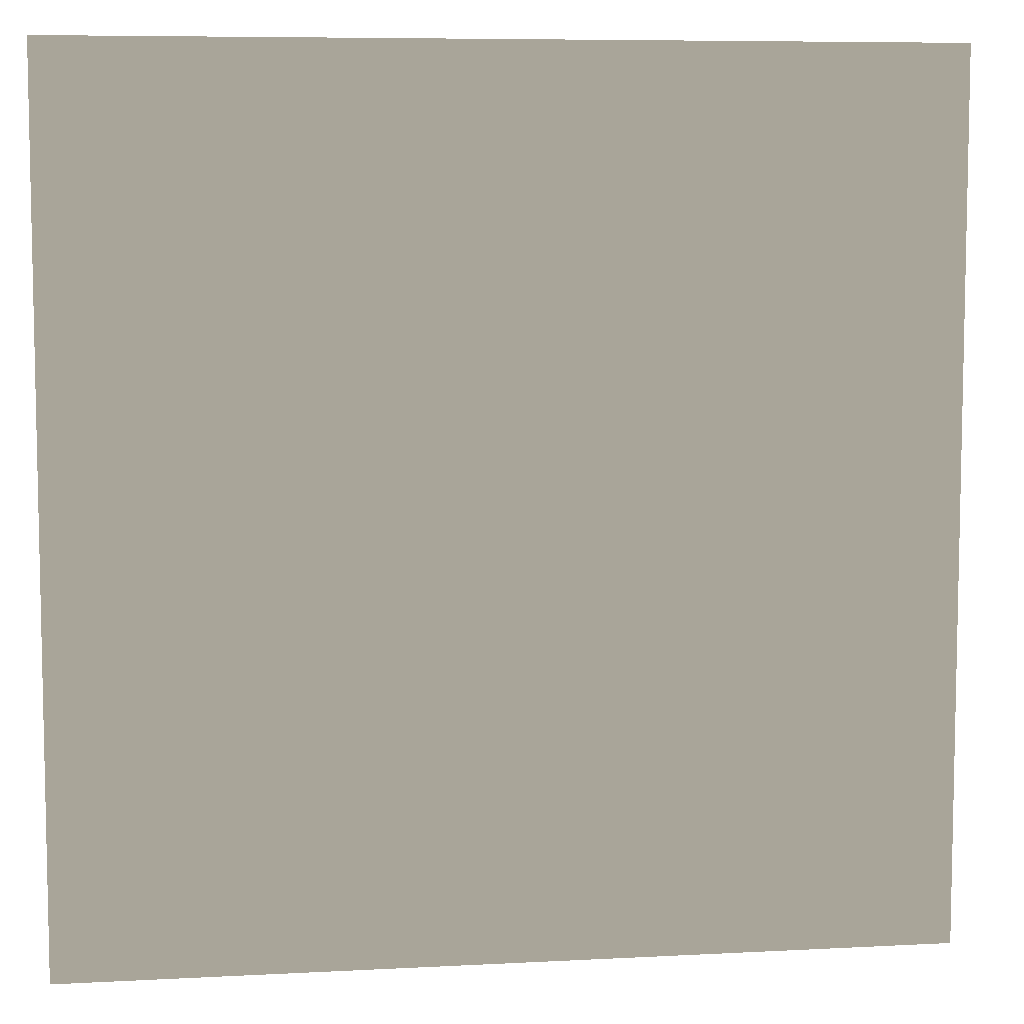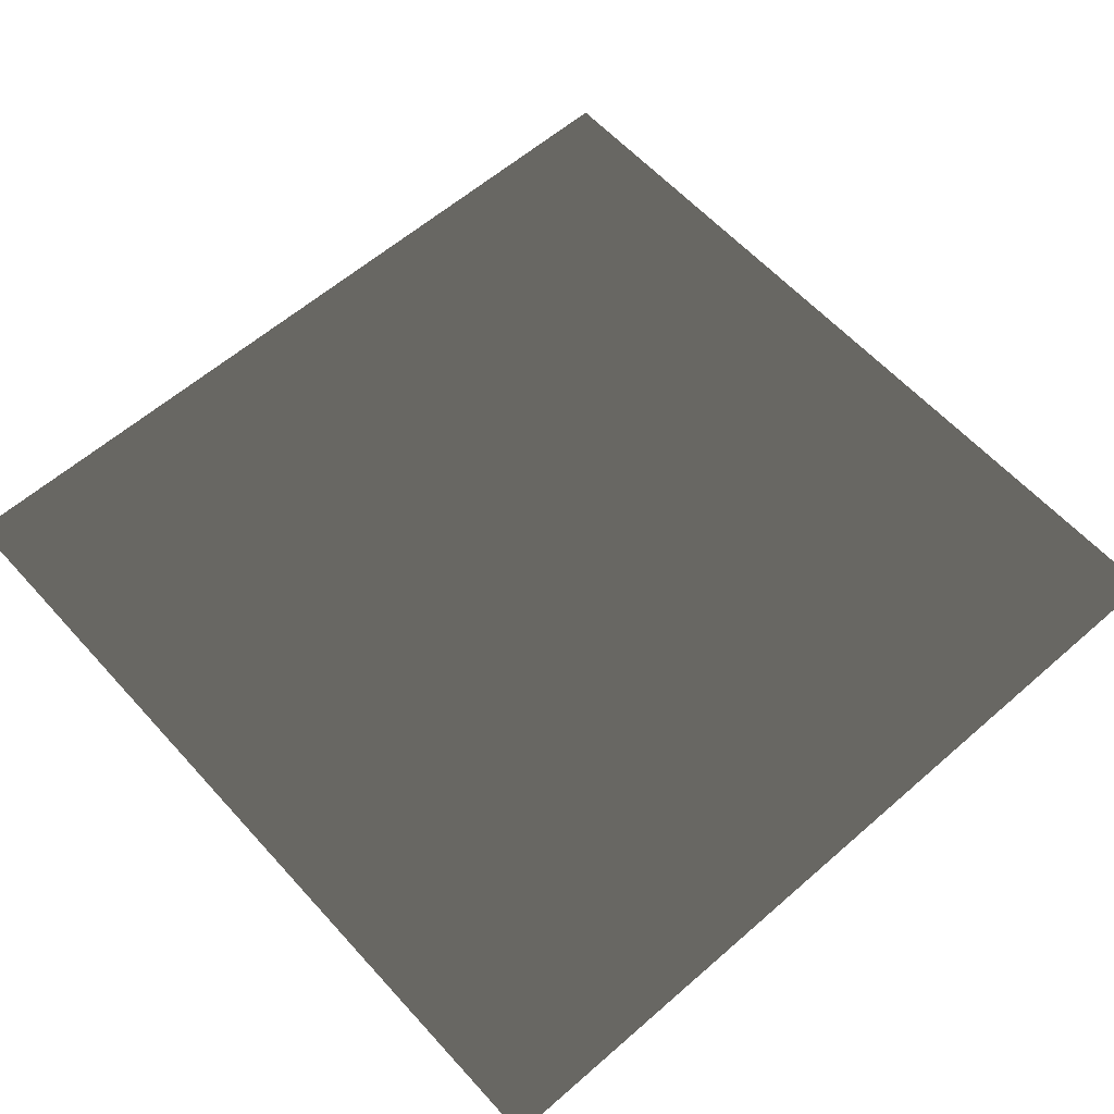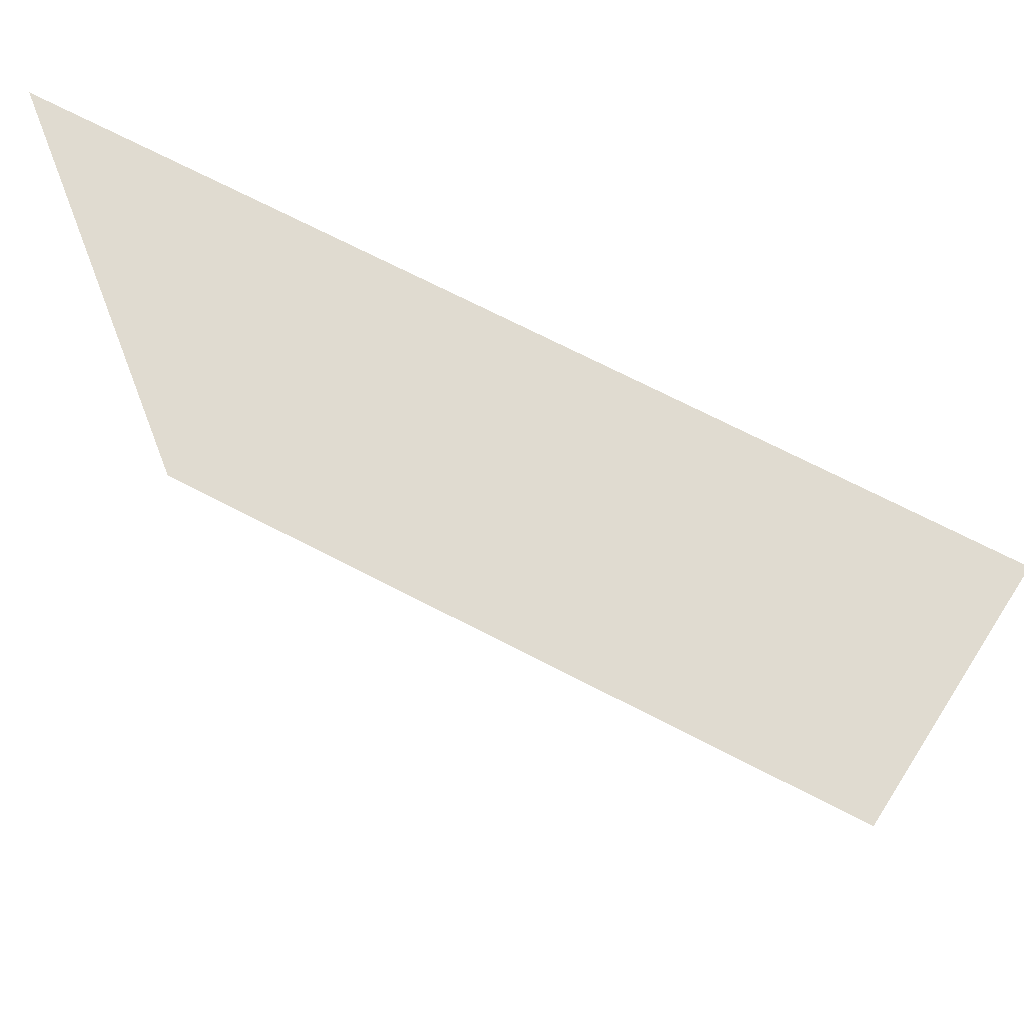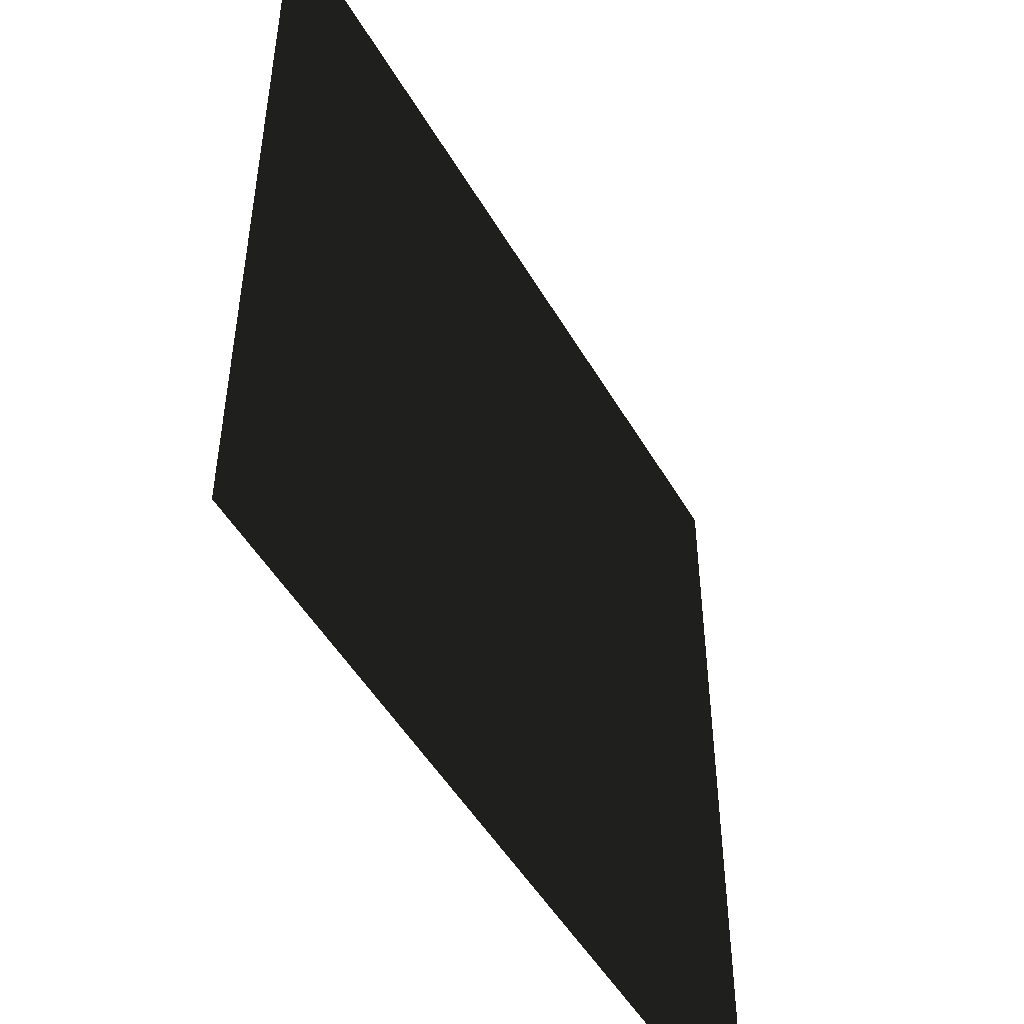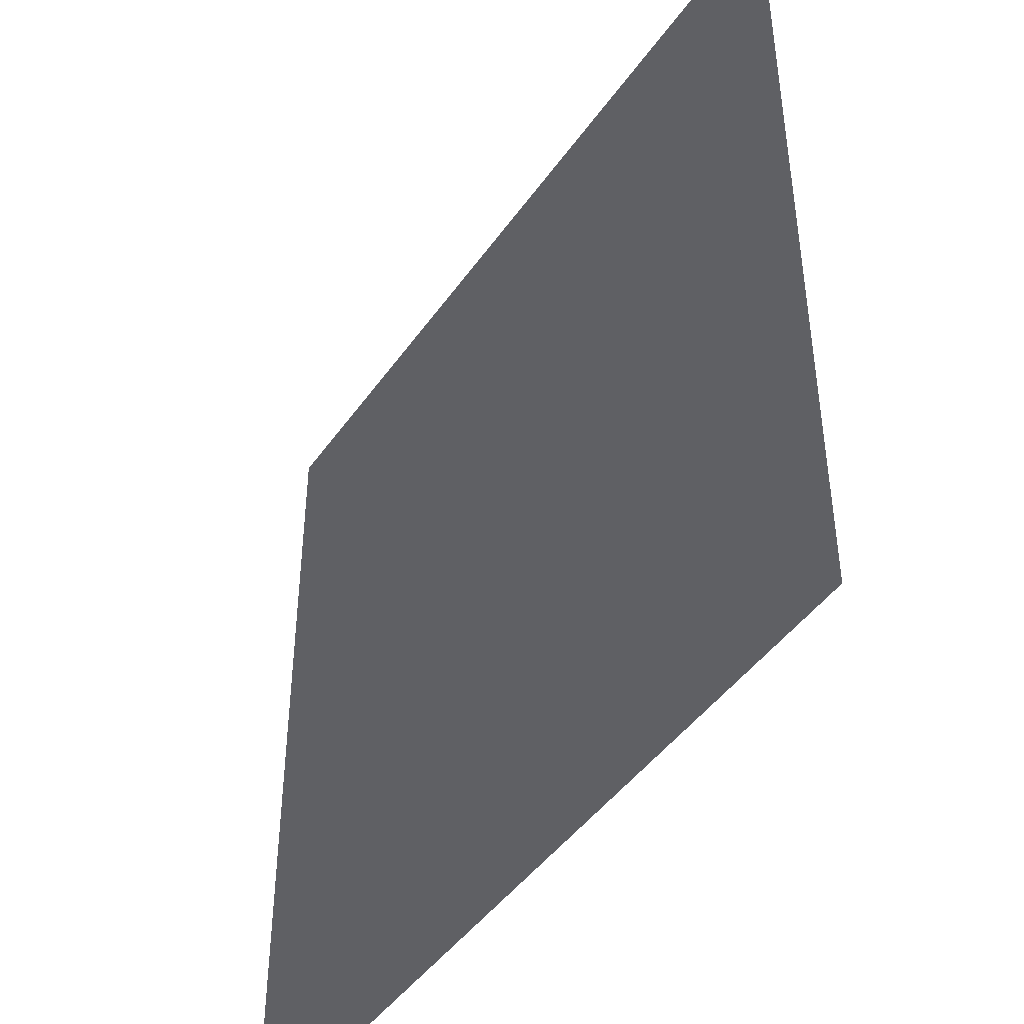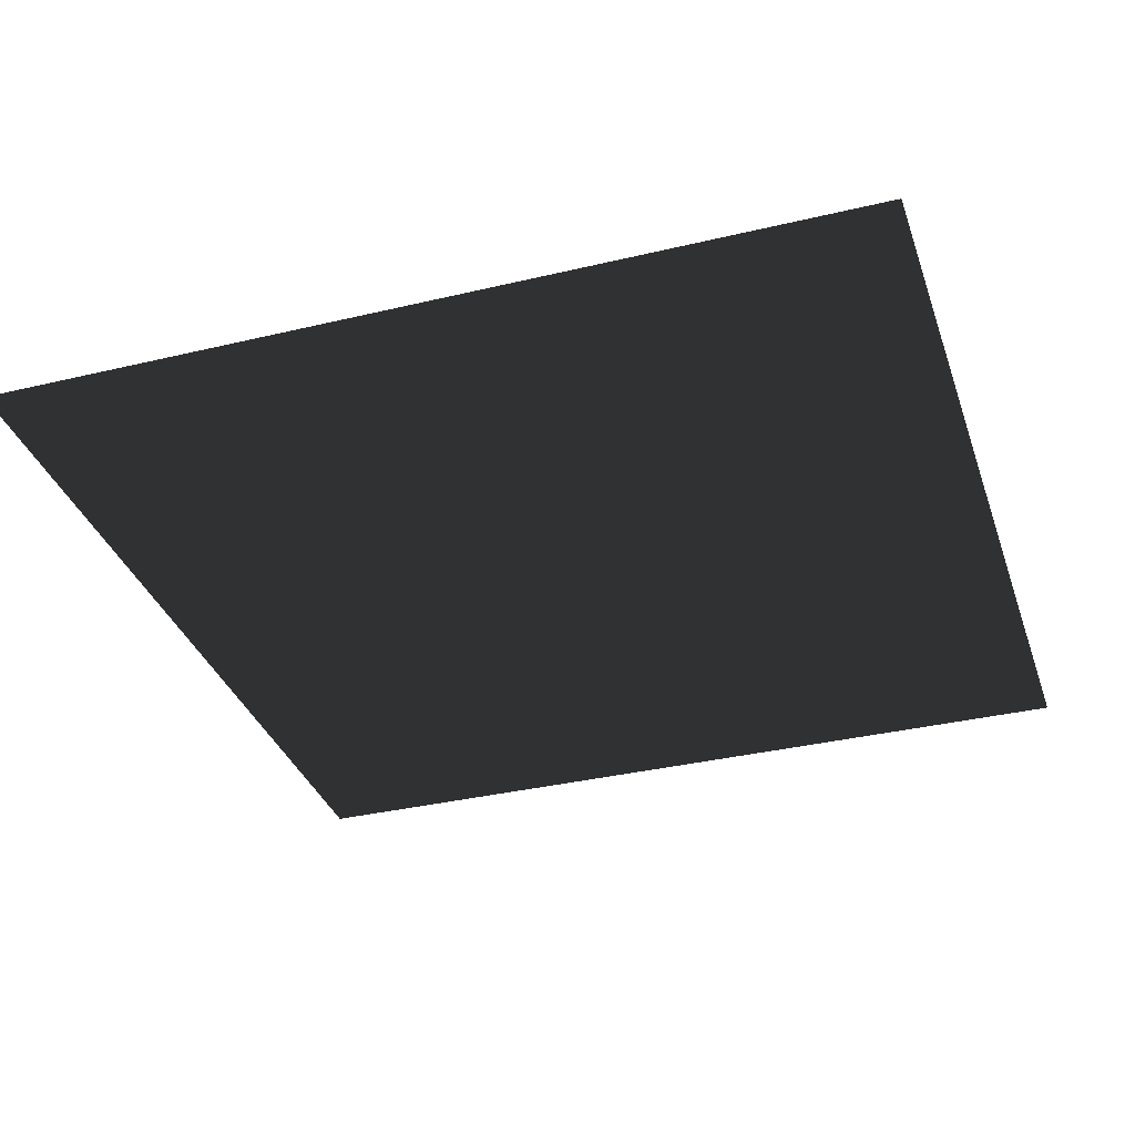
<metadata>
{"format":"obj","ext":"obj","renderer":"f3d","projection":"perspective","resolution":1024,"background":"white","views":[{"elev":7.4,"azim":-8.6,"up":"+Y"},{"elev":59.9,"azim":48.2,"up":"+Z"},{"elev":70.2,"azim":27.4,"up":"+Y"},{"elev":-49.8,"azim":-60.8,"up":"+Y"},{"elev":-44.8,"azim":-122.7,"up":"+Y"},{"elev":-34.6,"azim":-162.2,"up":"+Z"}]}
</metadata>
<code>
v 0.8054 -0.8053 0.04852
v -0.8054 -0.8053 0.04852
v -0.8054 0.8053 0.04852
v 0.8054 0.8053 0.04852
g Platform_for_tree(Clone)_35994_486
f 1 3 2
f 1 4 3

</code>
